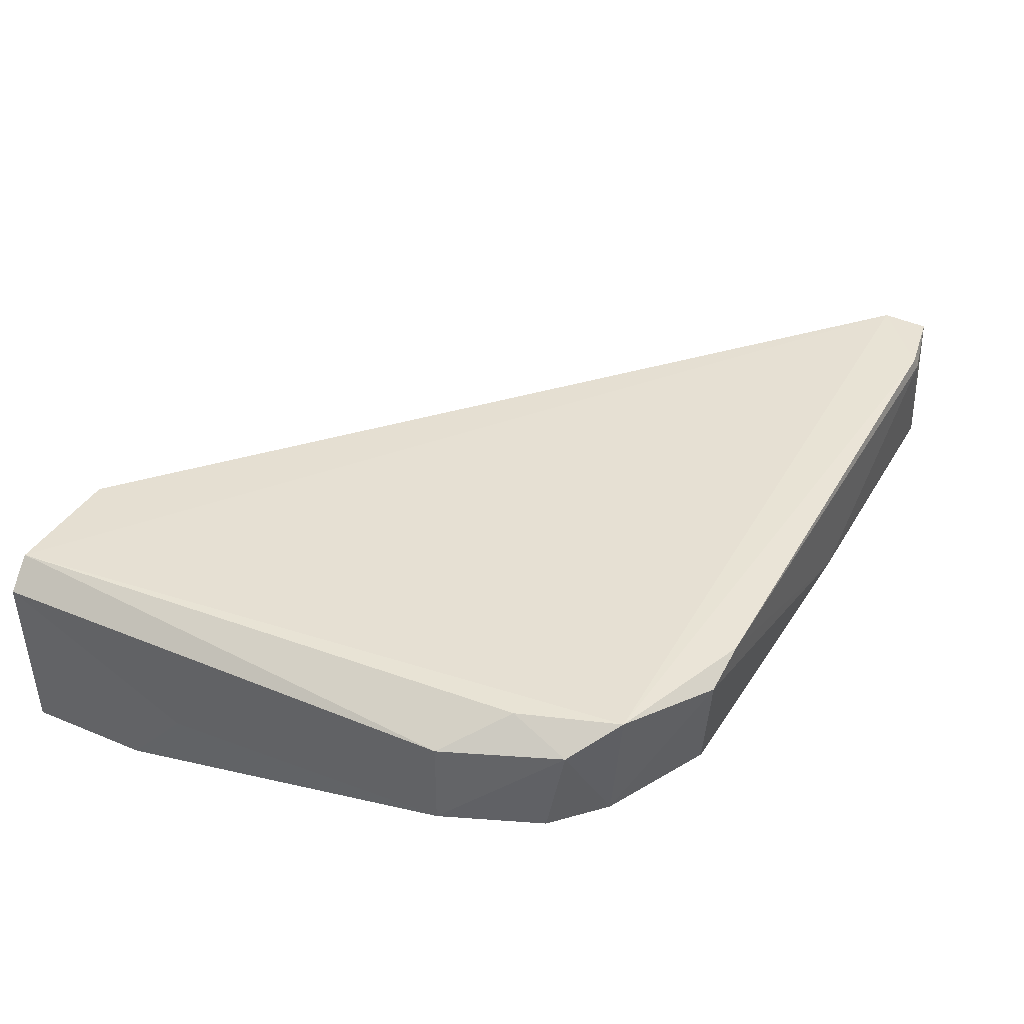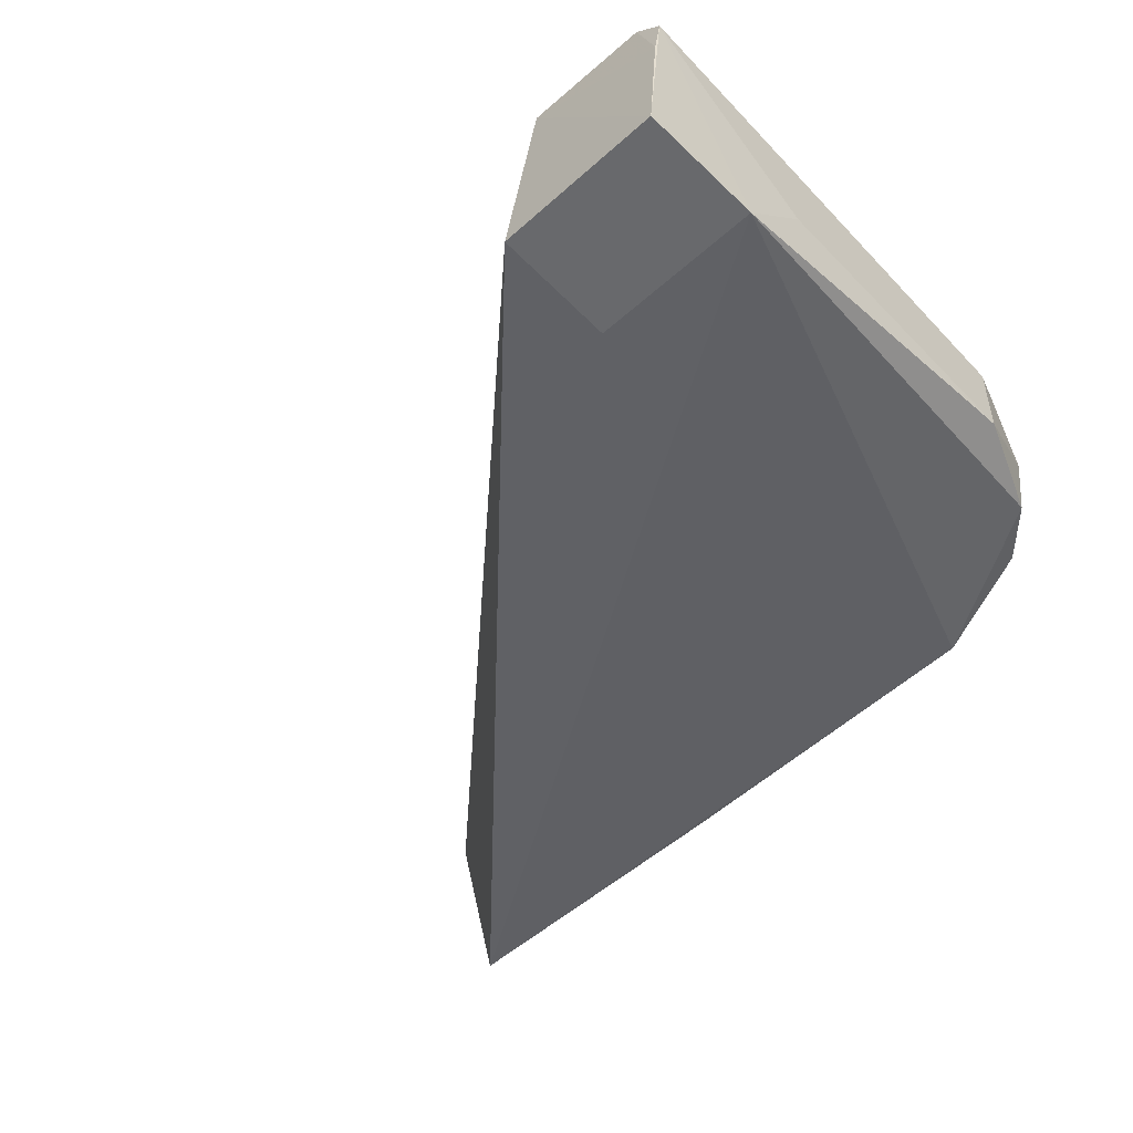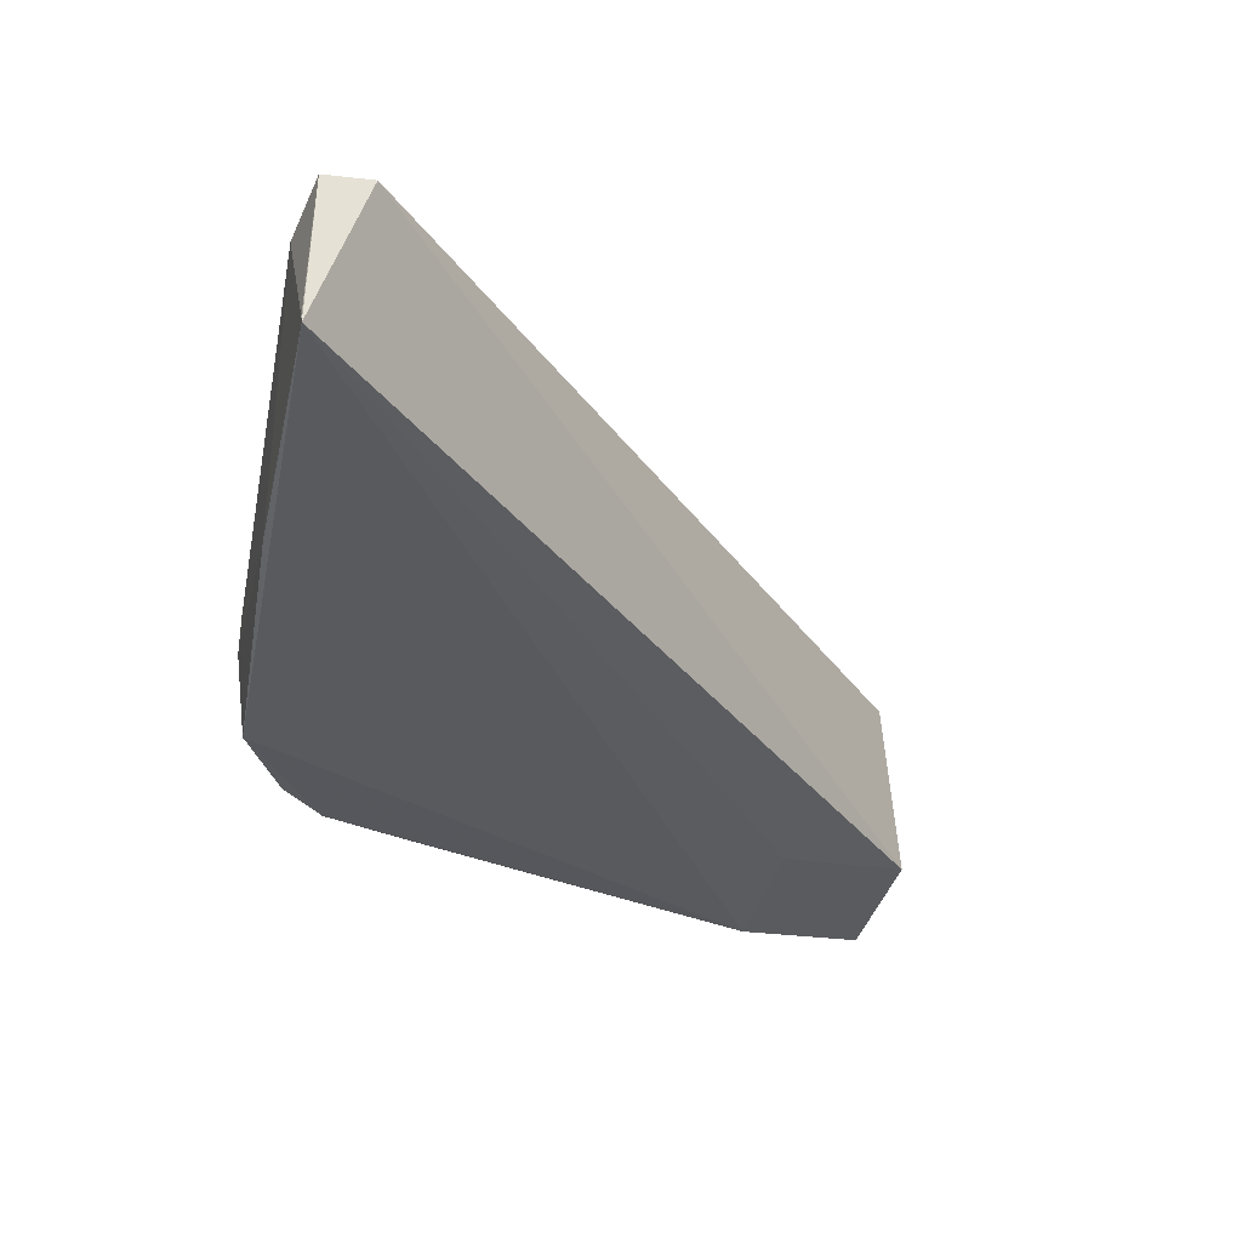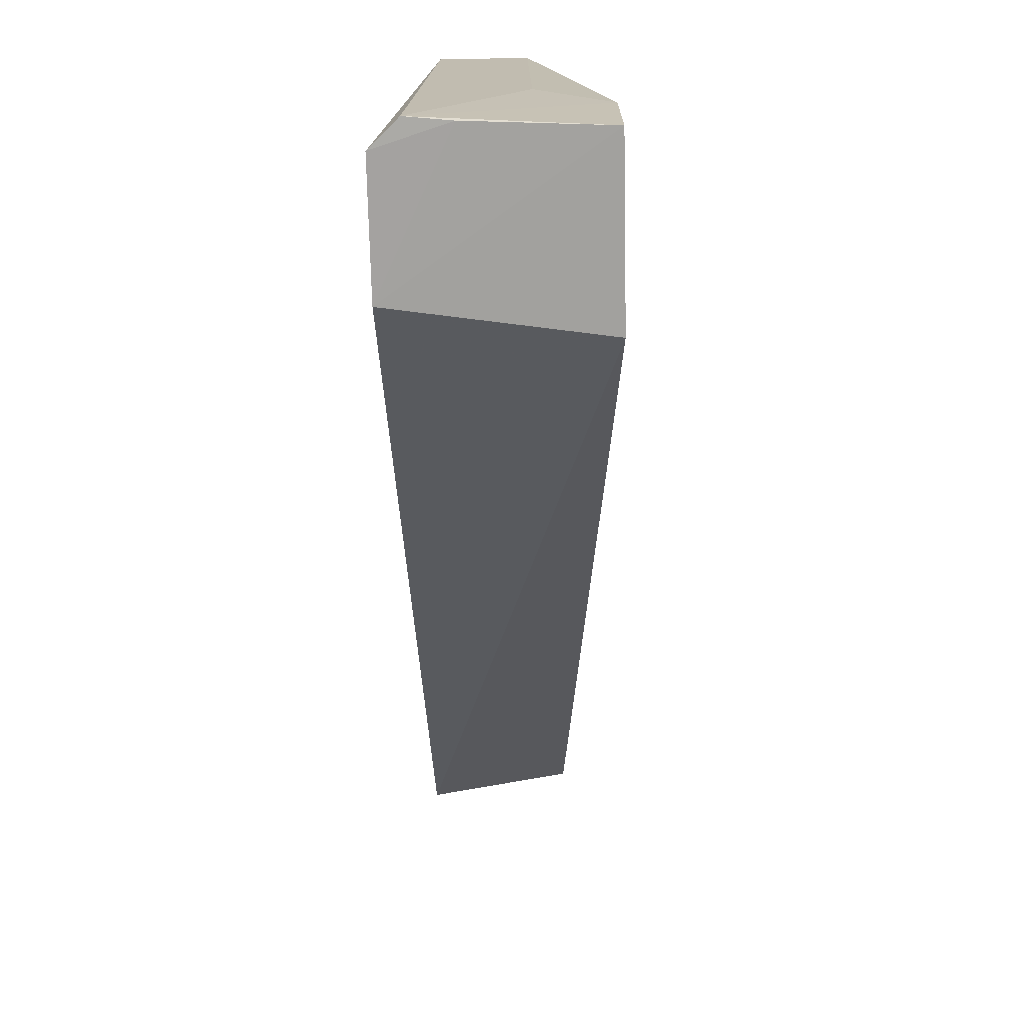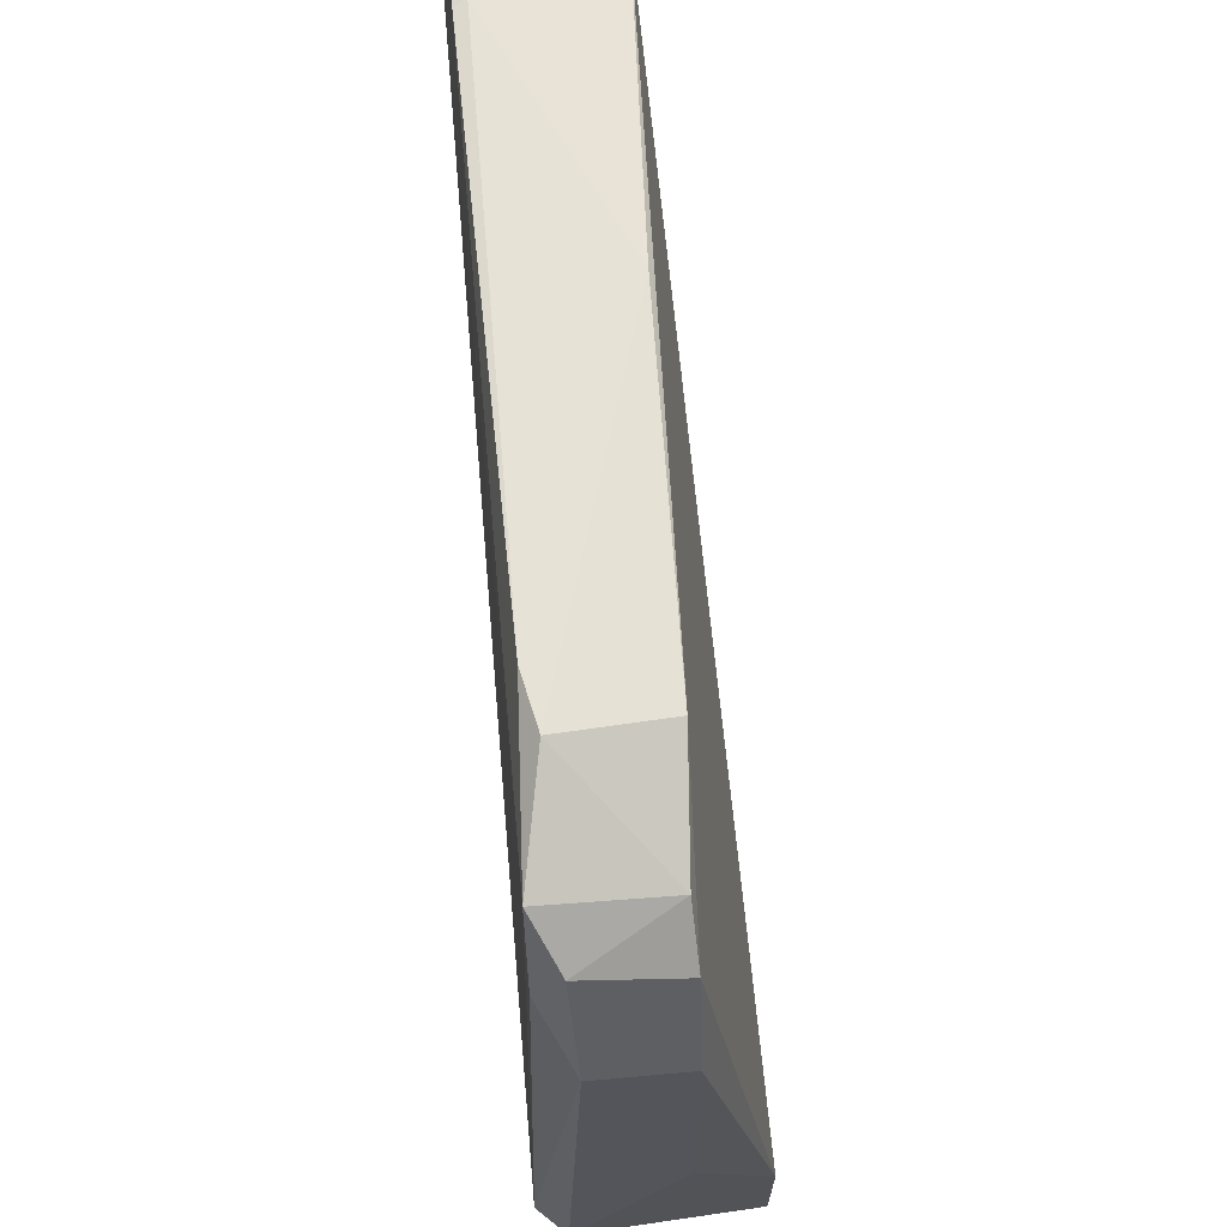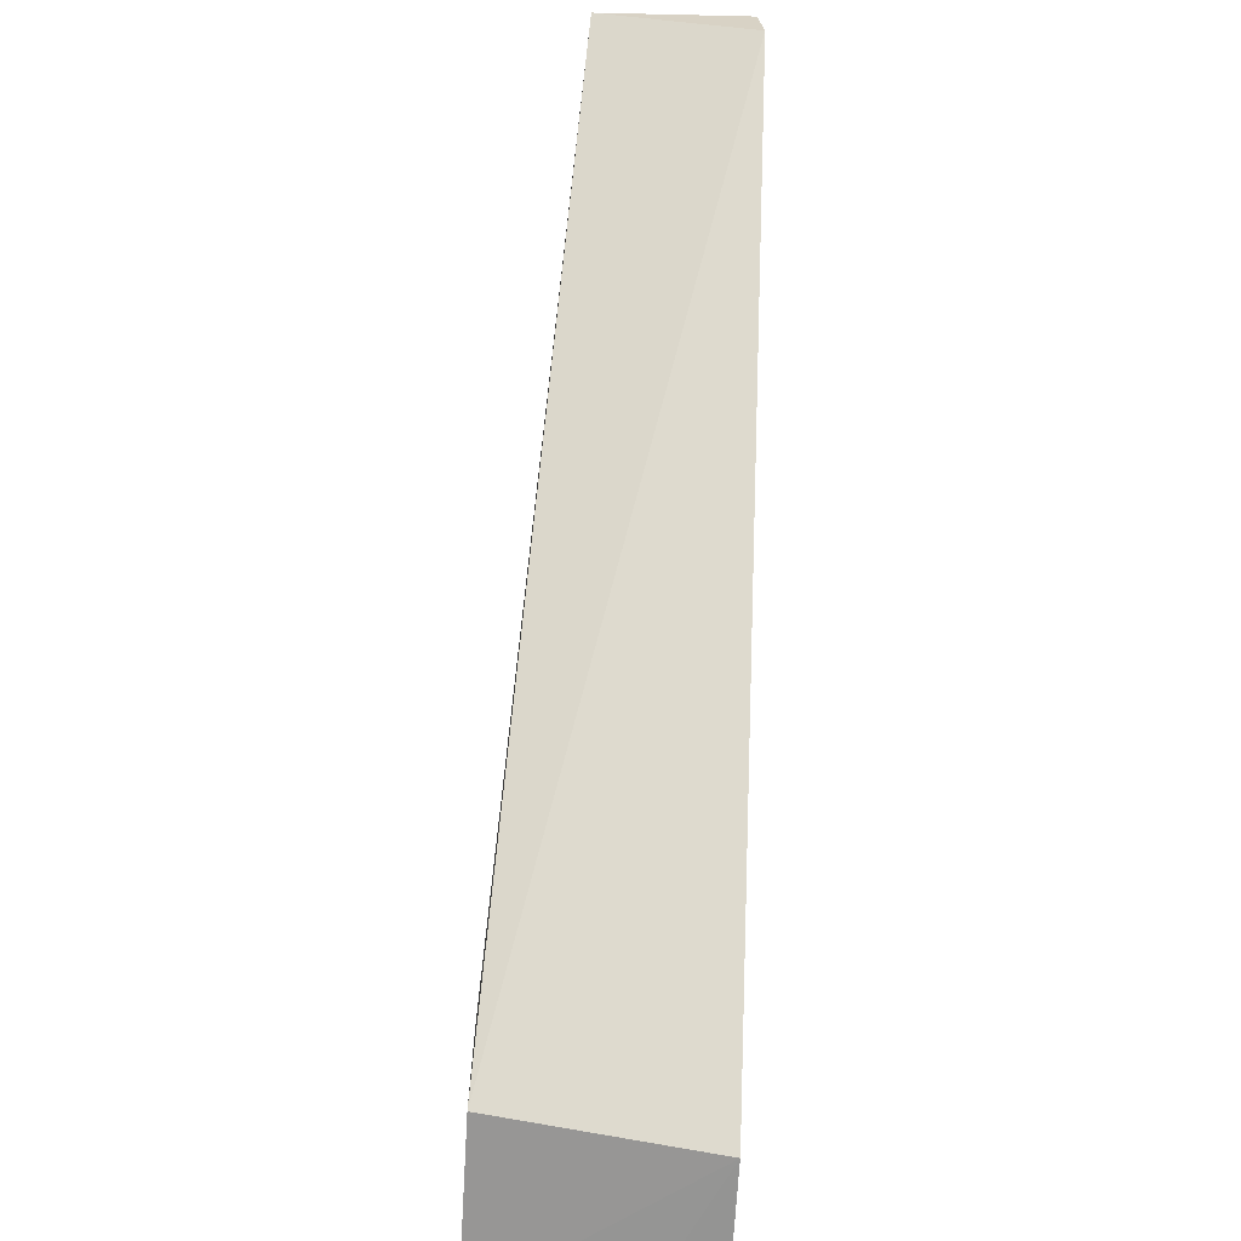
<metadata>
{"format":"obj","ext":"obj","renderer":"f3d","projection":"perspective","resolution":1024,"background":"white","views":[{"elev":36.3,"azim":117.5,"up":"+Z"},{"elev":-53.6,"azim":43.6,"up":"+Z"},{"elev":-31.8,"azim":-101.4,"up":"+Z"},{"elev":-72.3,"azim":92.3,"up":"+Y"},{"elev":65.2,"azim":85.9,"up":"+Y"},{"elev":-67.6,"azim":-92.4,"up":"+Y"}]}
</metadata>
<code>
v 0.04178 0.04268 0.08915
v 0.04374 0.02881 0.08881
v 0.04348 0.03143 0.08497
v 0.02469 0.04339 0.08632
v 0.02471 0.04234 0.08957
v 0.03971 0.02873 0.08505
v 0.03924 0.04344 0.08654
v 0.04355 0.03933 0.08845
v 0.04316 0.0288 0.08944
v 0.02627 0.04362 0.08942
v 0.04344 0.02871 0.08498
v 0.03968 0.03145 0.08505
v 0.04362 0.03284 0.08651
v 0.04266 0.04142 0.08658
v 0.04249 0.04057 0.08915
v 0.04044 0.02876 0.08948
v 0.02462 0.04334 0.08946
v 0.03156 0.04355 0.08653
v 0.03837 0.04372 0.089
v 0.04363 0.02875 0.08787
v 0.04351 0.03931 0.08657
v 0.04168 0.04242 0.08667
v 0.04269 0.04184 0.08859
v 0.02608 0.04367 0.08915
v 0.03952 0.0437 0.08872
v 0.02472 0.04341 0.08644
f 6 5 4
f 7 3 4
f 9 1 5
f 9 2 8
f 10 5 1
f 11 6 3
f 11 3 2
f 12 6 4
f 12 4 3
f 12 3 6
f 13 2 3
f 14 3 7
f 15 9 8
f 15 1 9
f 16 9 5
f 16 5 6
f 16 6 11
f 17 4 5
f 17 5 10
f 18 7 4
f 19 10 1
f 20 11 2
f 20 2 9
f 20 16 11
f 20 9 16
f 21 13 3
f 21 8 2
f 21 2 13
f 21 3 14
f 22 14 7
f 23 21 14
f 23 8 21
f 23 15 8
f 23 1 15
f 23 22 1
f 23 14 22
f 24 17 10
f 24 19 18
f 24 10 19
f 25 19 1
f 25 7 18
f 25 18 19
f 25 22 7
f 25 1 22
f 26 4 17
f 26 17 24
f 26 24 18
f 26 18 4

</code>
